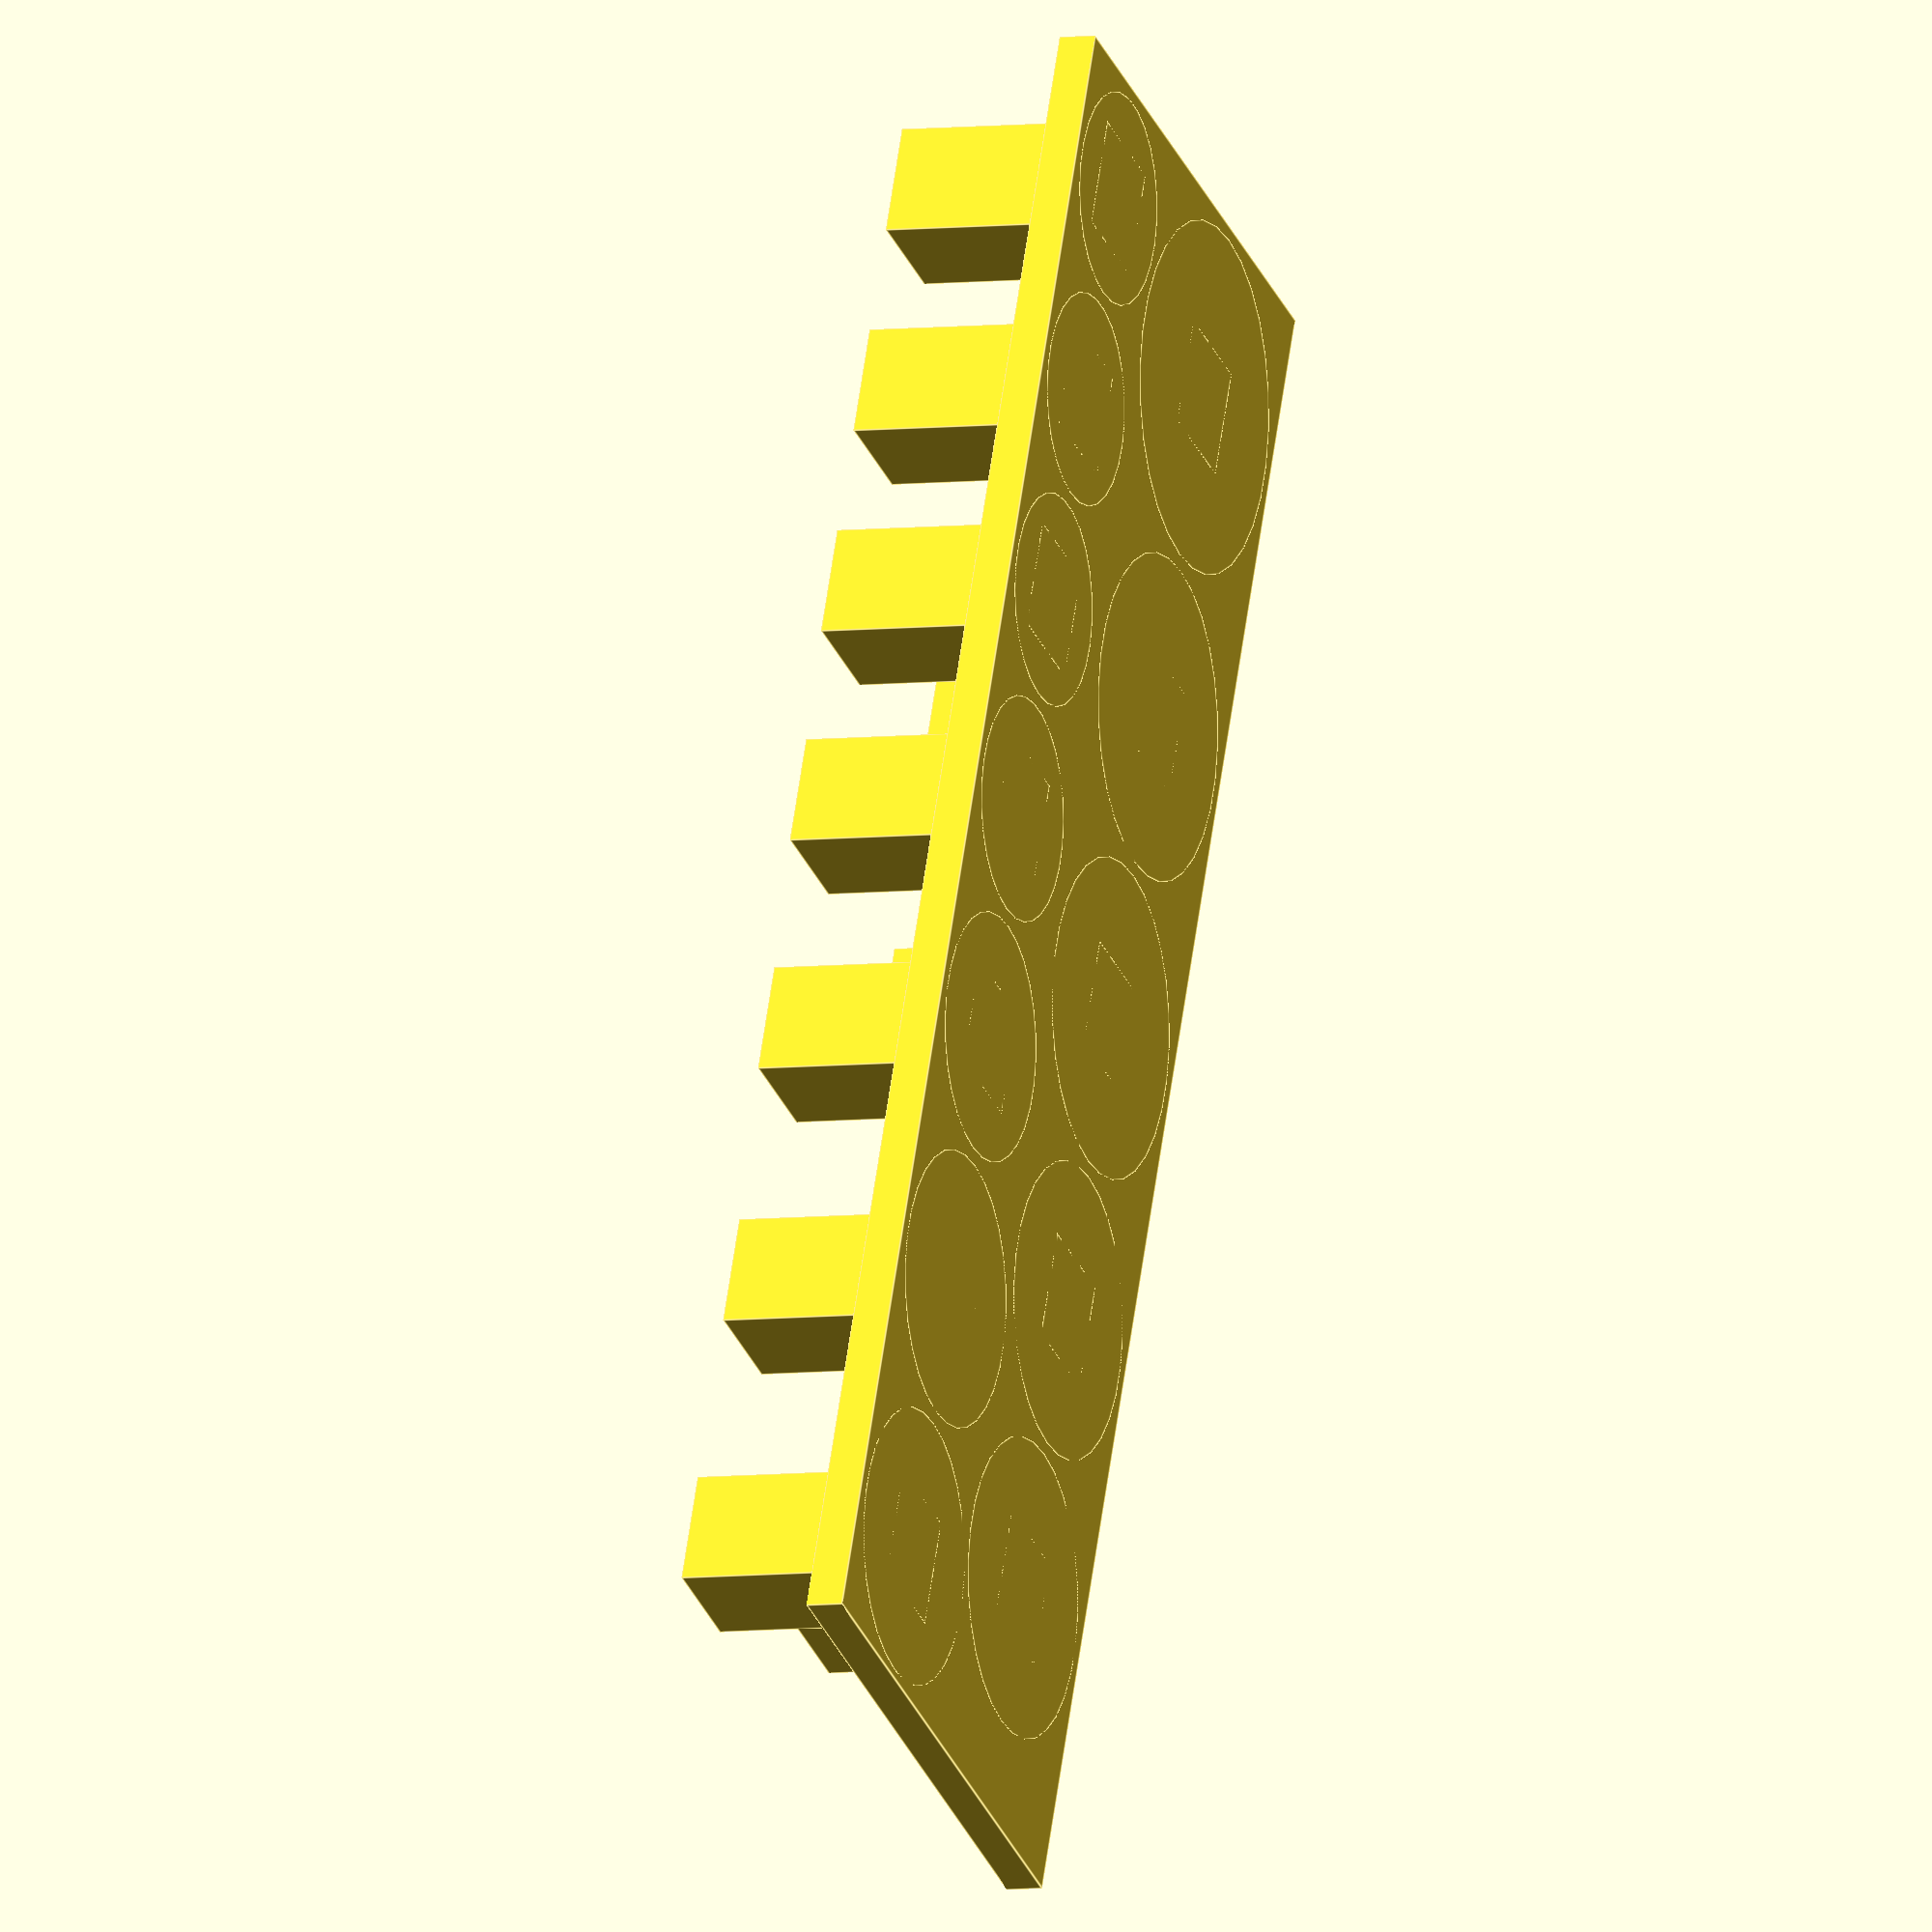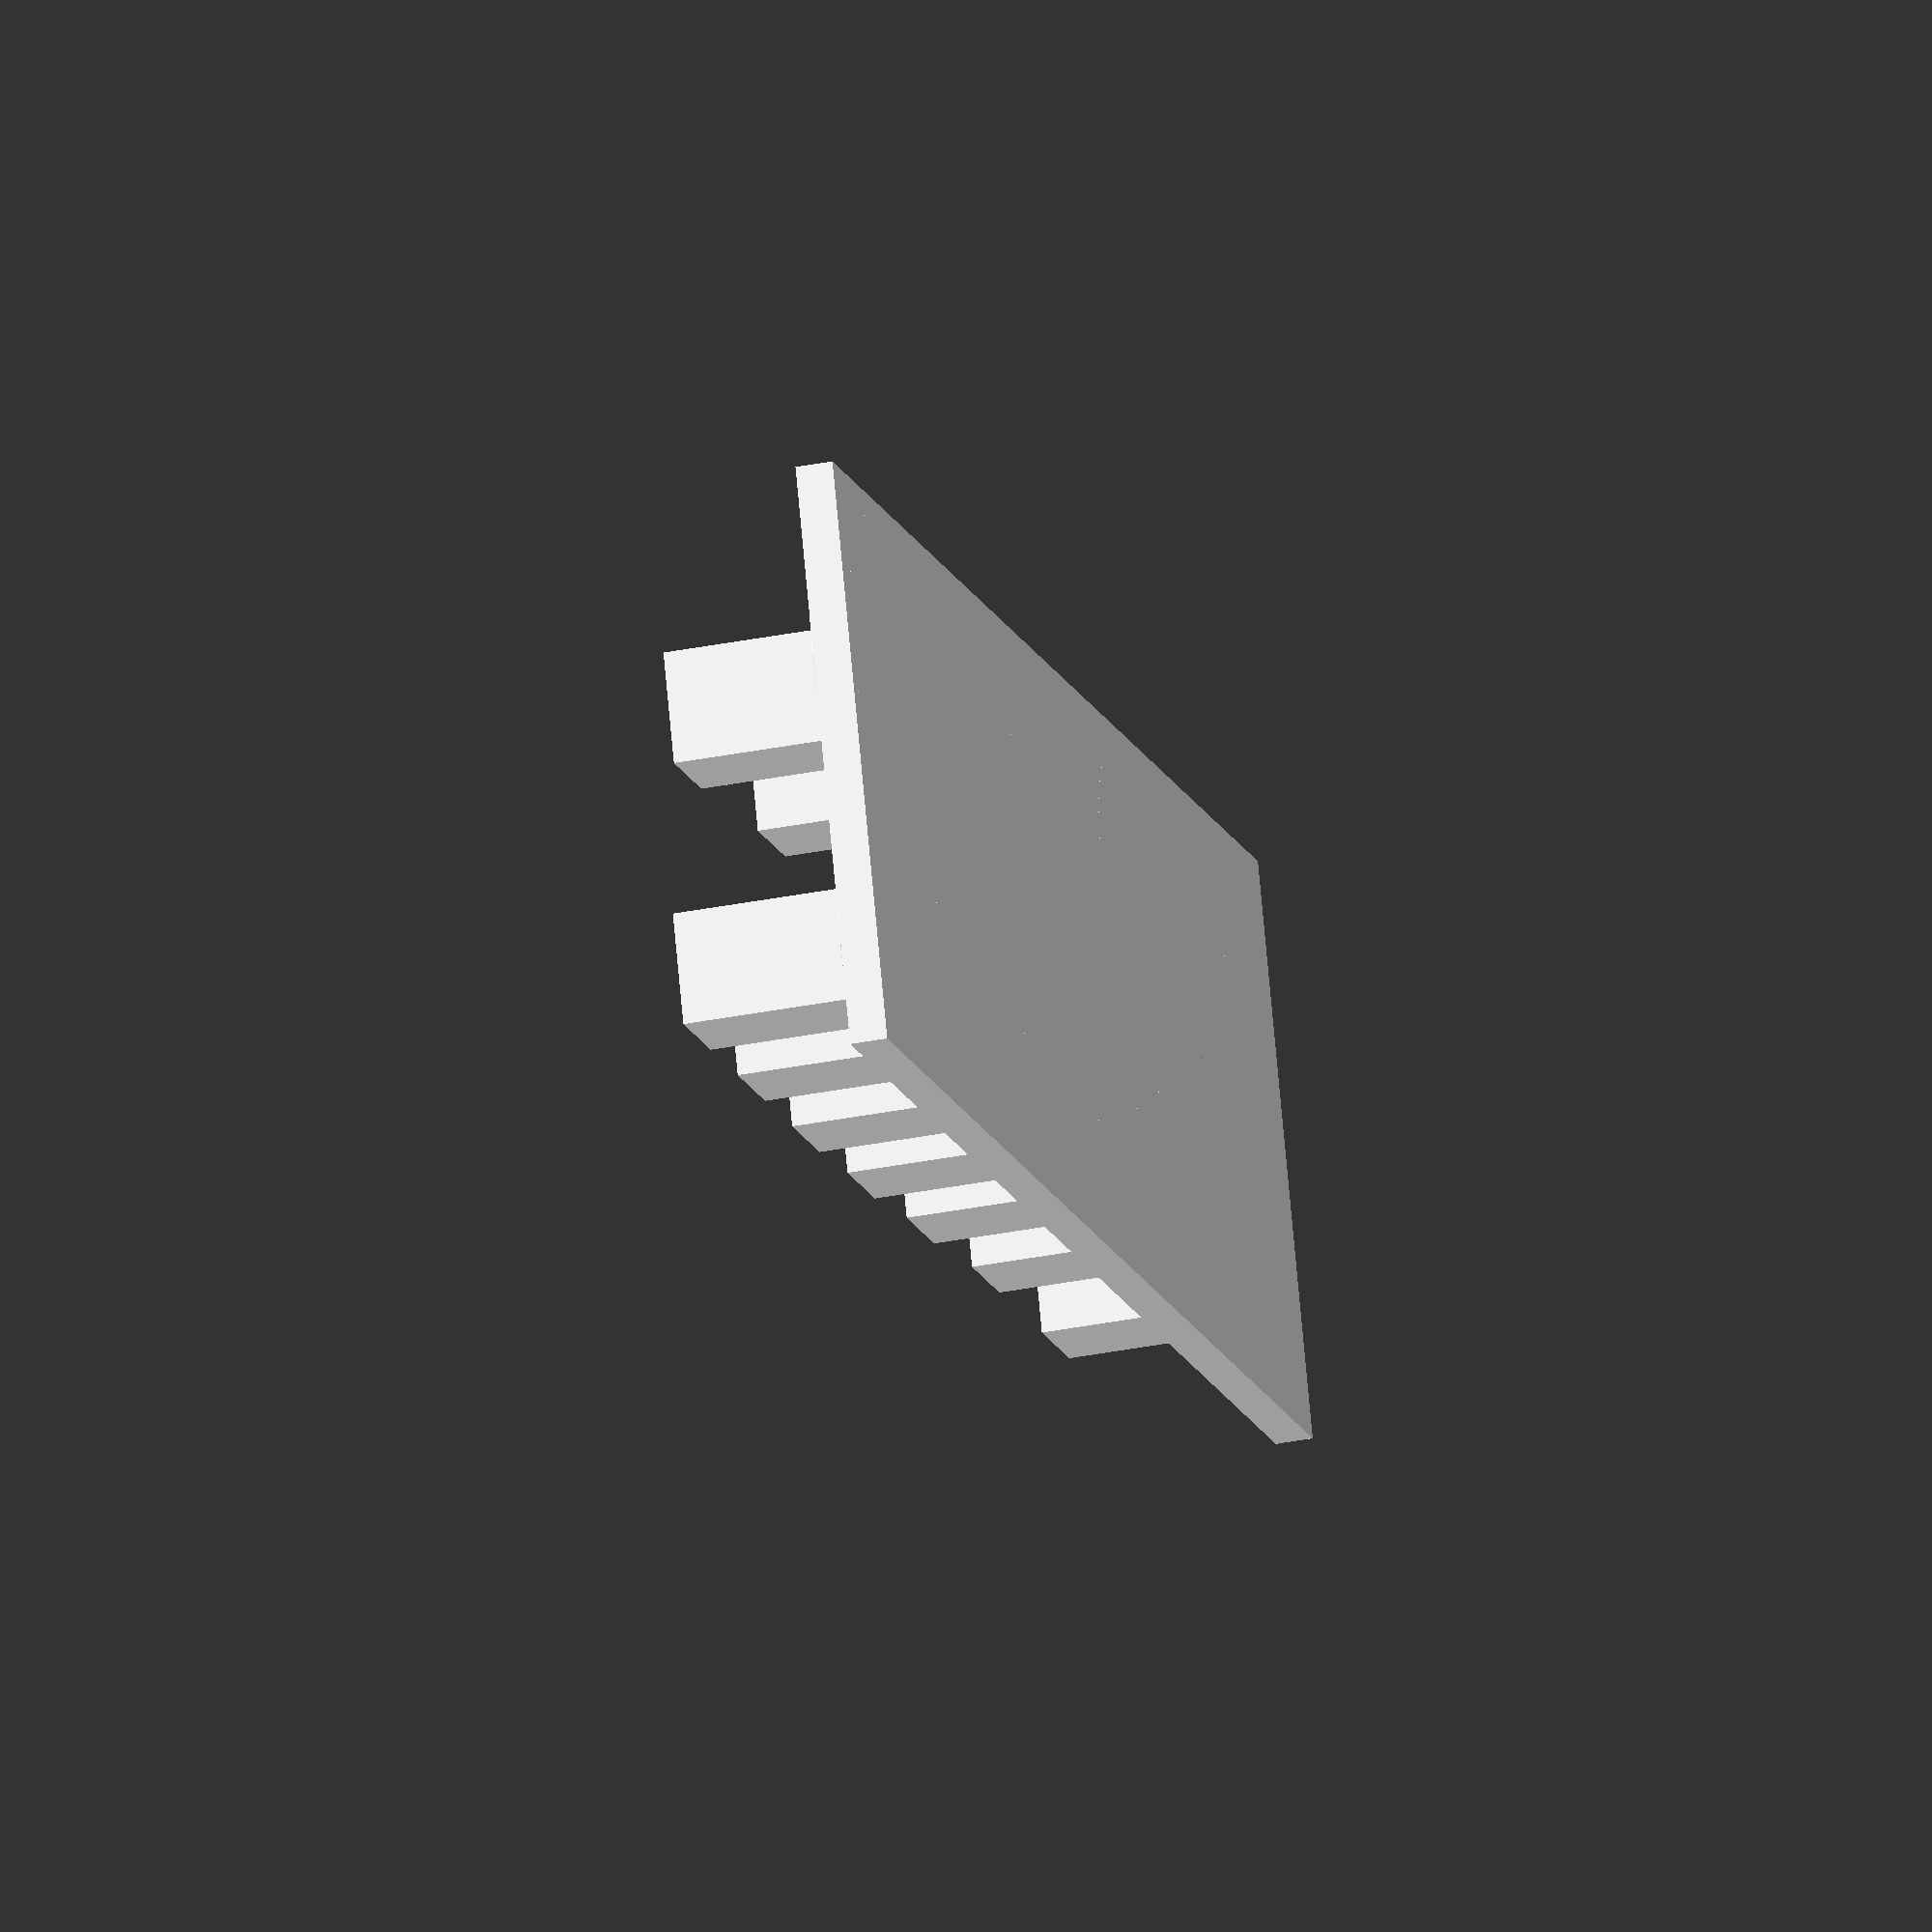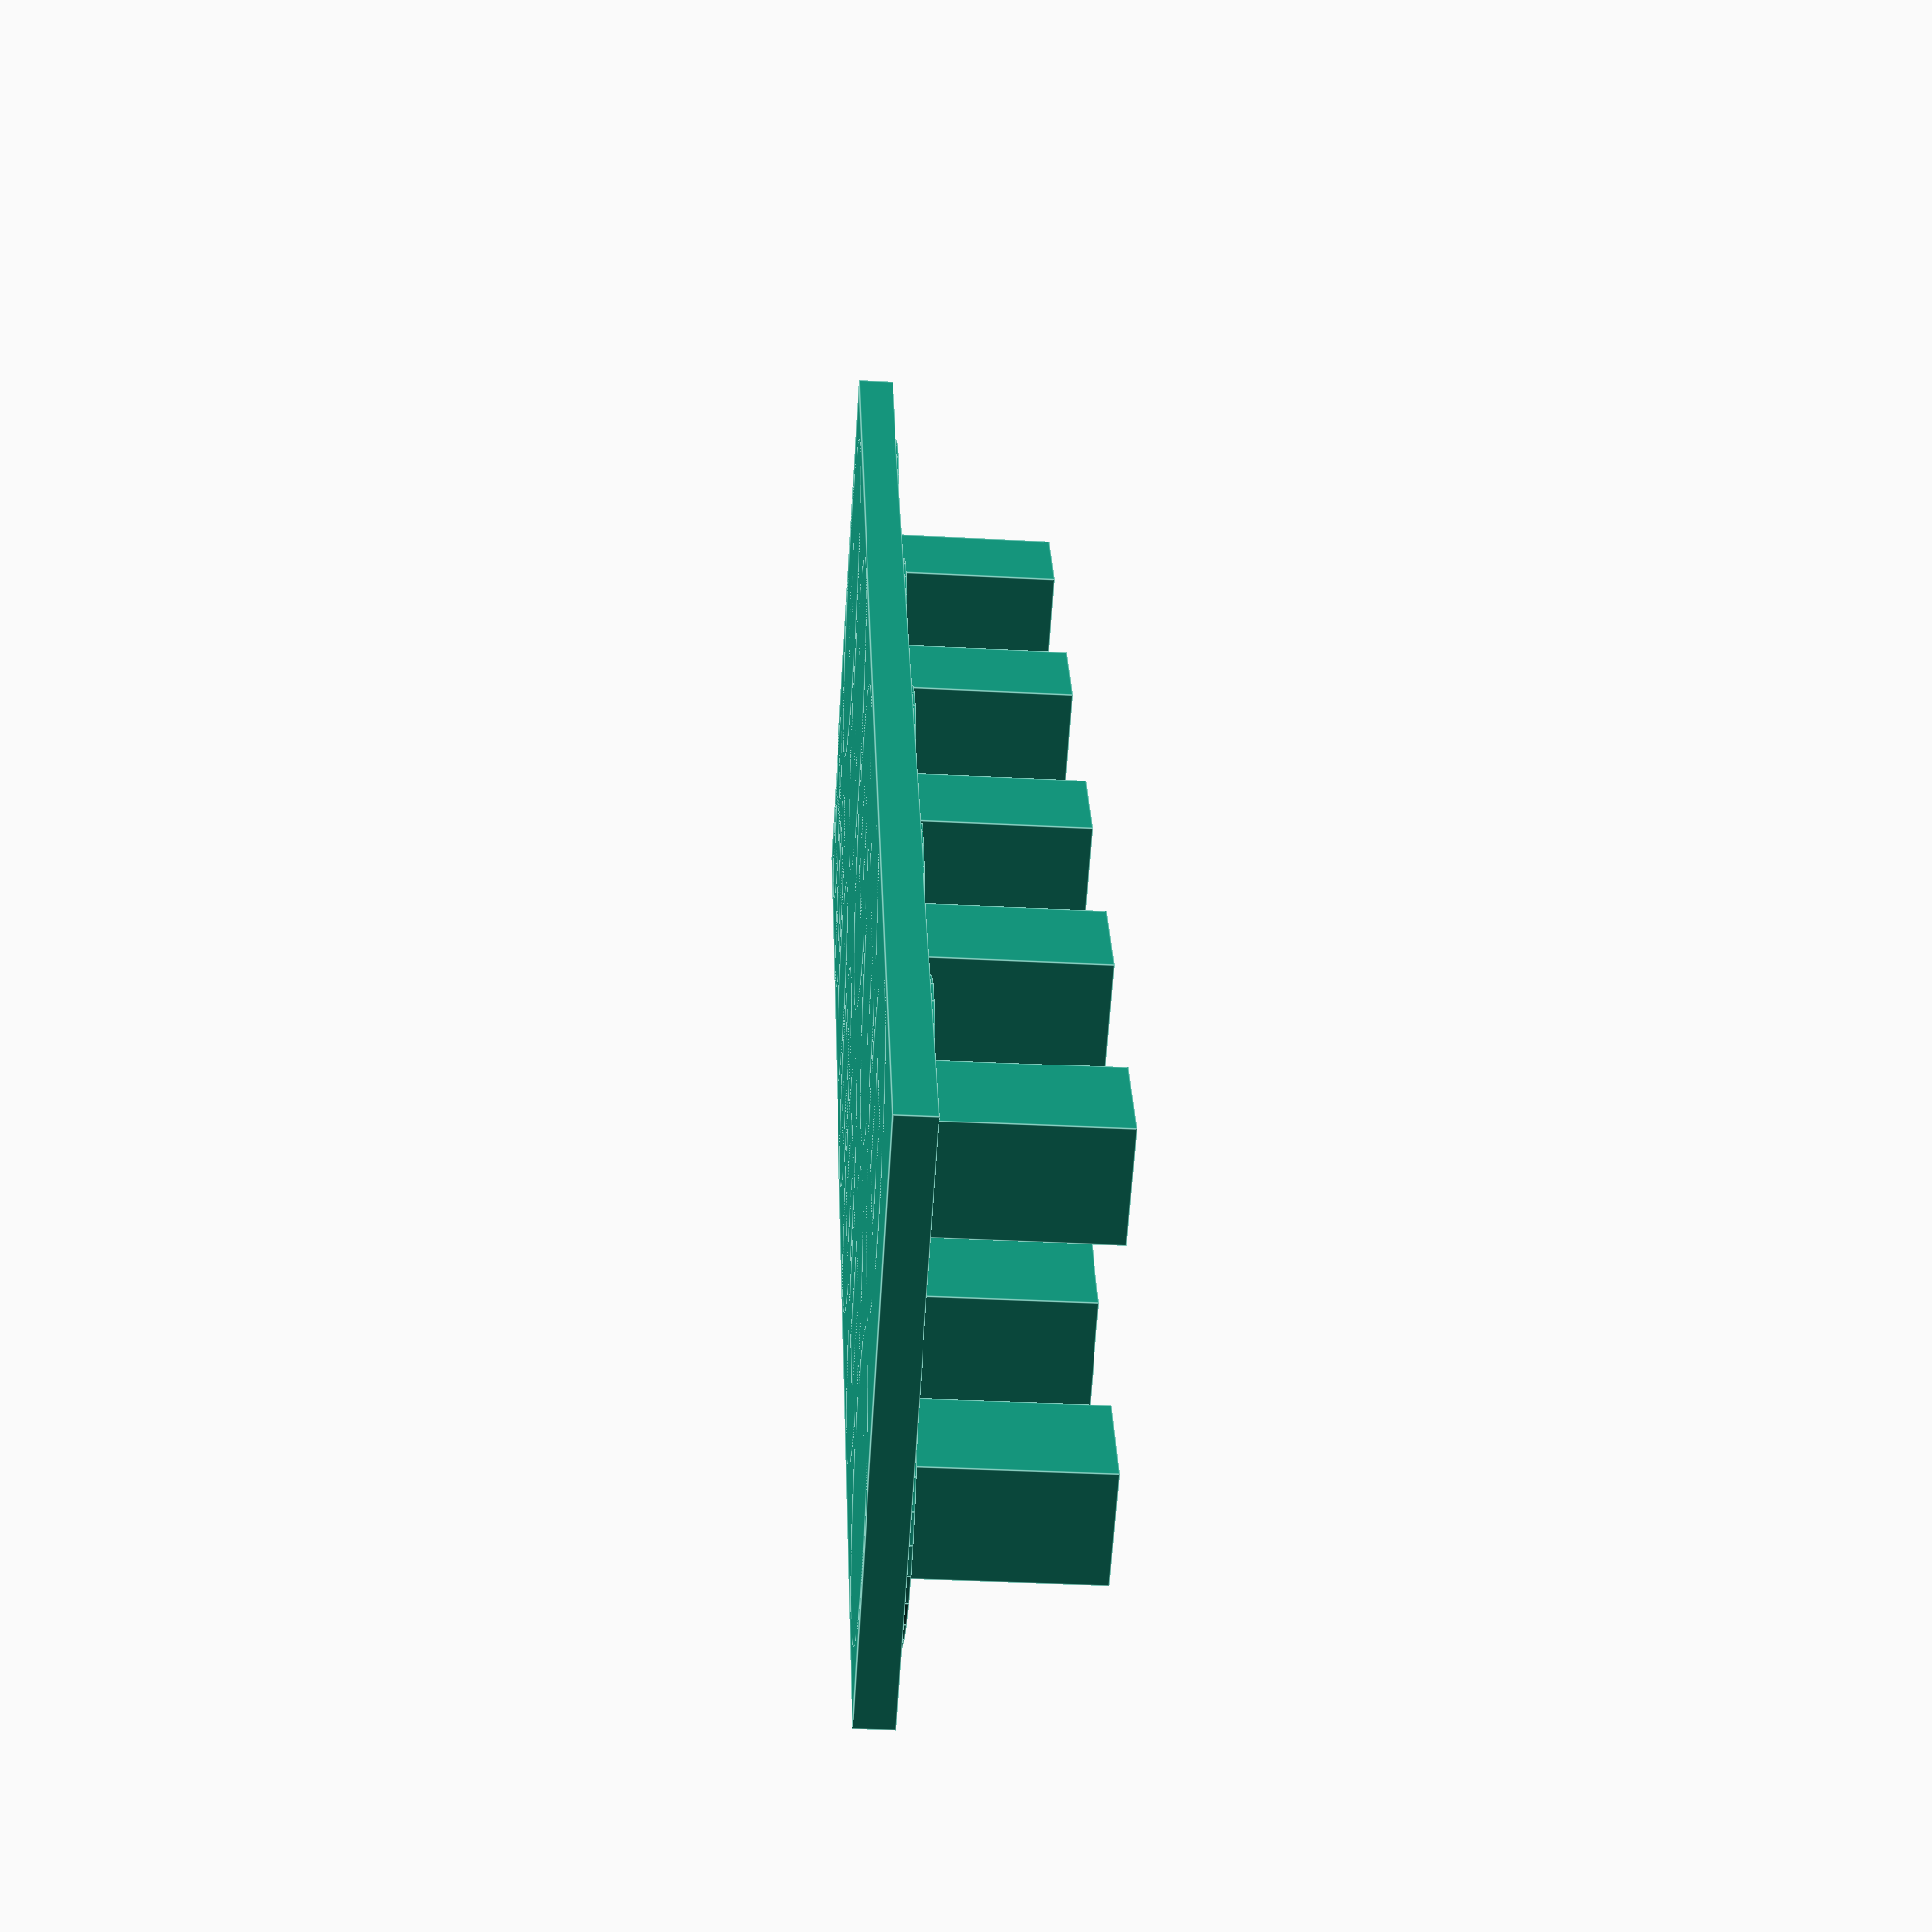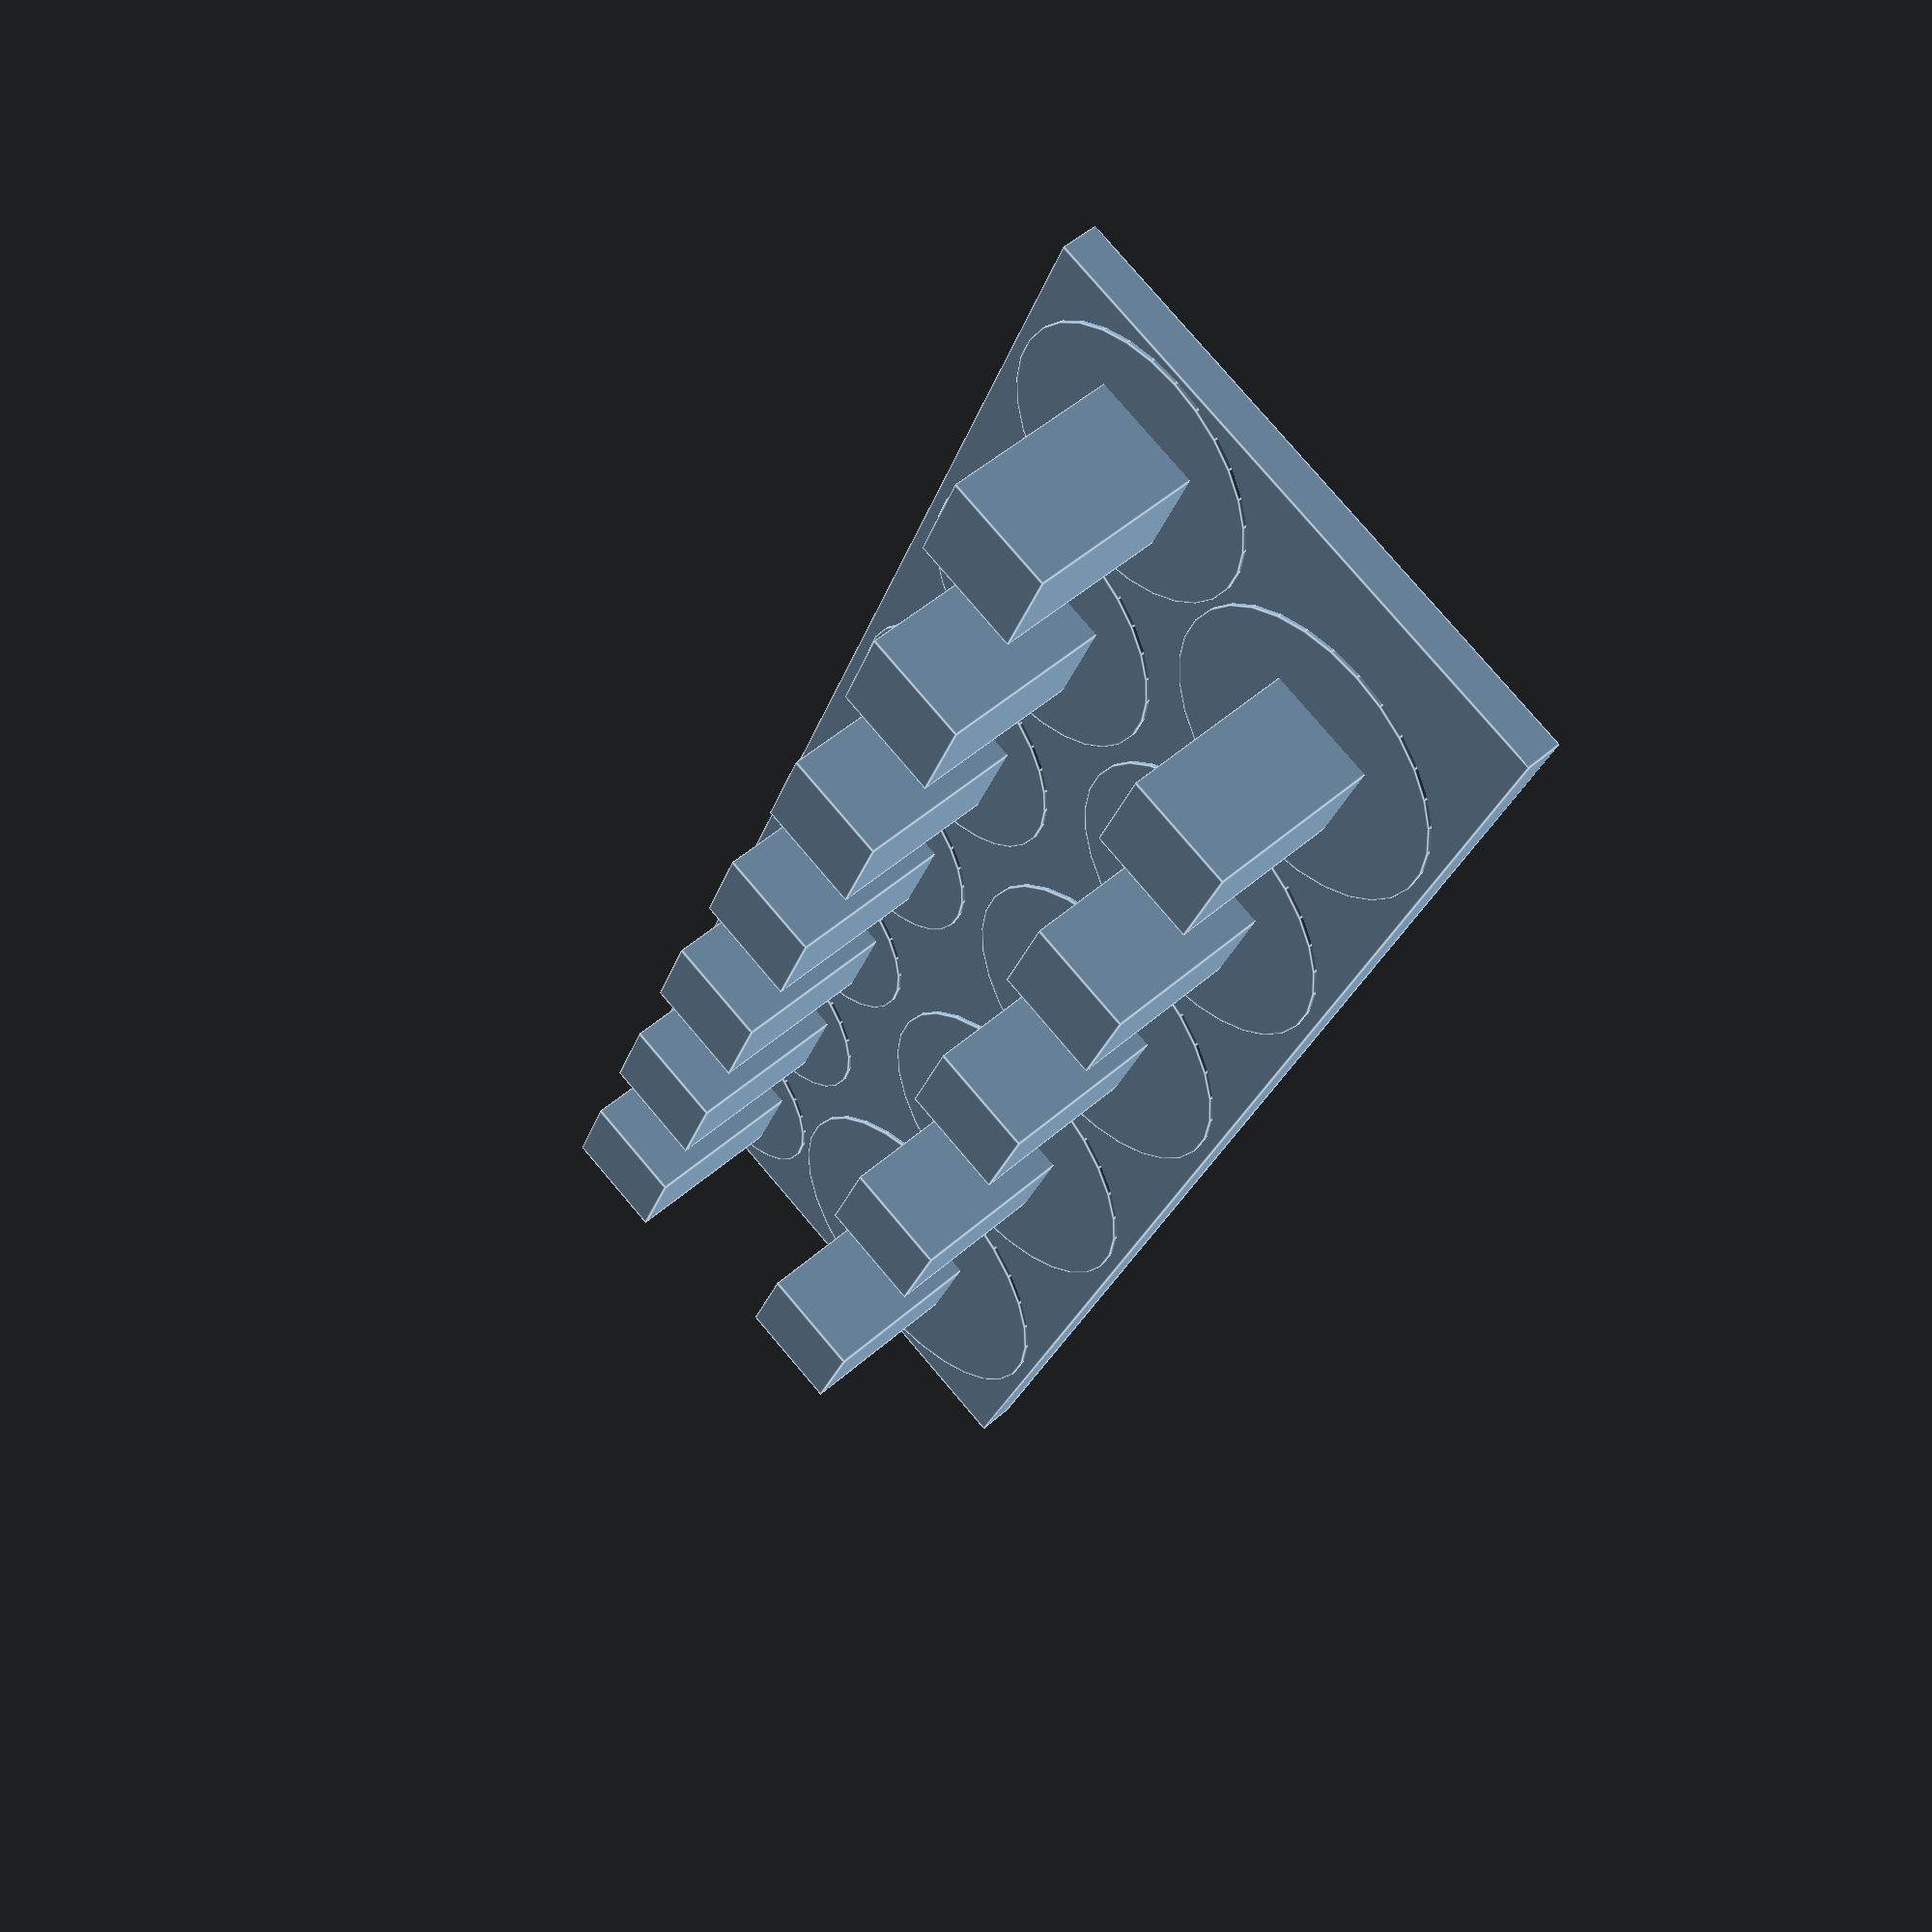
<openscad>
//translate([-140/2, -45/2, 0])
pad_w = 140;
pad_d = 47;
pad_h = 3;
cube([pad_w, pad_d, pad_h]);

module peg(x, y, d)
{
    w = 9;
    h = 17.3;
    translate([x - w/2, y - w/2, 0])
    {
        cube([w, w, h]);
    }
    translate([x, y, 0])
    cylinder(3.3, d/2, d/2);//just for checking
}
d21 = 28.0;
d19 = 26.0;
d19h = 25.5;
d18h = 23.7;
d17 = 23.9;
d16 = 22.0;
d15 = 22.0;
d14 = 19.8;
d13 = 17.9;
d12 = 16.9;
d11 = 16.9;
d10 = 16.9;

row1 = [d21, d19, d19h, d18h, d17];
row2 = [d10, d11, d12, d13, d14, d15, d16];
interspace = 1.0;
x_vals = [
    for (
        i = 0, accum = 0.0;
        i < len(row1);
        accum = accum + row1[i] + interspace, i = i + 1
    )
    accum
];

for ( i = [ 0 : len(row1) - 1] )
{
    d = row1[i];
    x = interspace + x_vals[i] + d / 2;
    echo(x, d);
    peg(x, d/2 + interspace, d);
}

x_vals2 = [
    for (
        i = 0, accum = 0.0;
        i < len(row2);
        accum = accum + row2[i] + interspace, i = i + 1
    )
    accum
];

for ( i = [ 0 : len(row2) - 1] )
{
    d = row2[i];
    x = interspace + x_vals2[i] + d / 2;
    echo(x, d);
    peg(x, pad_d - d/2 - interspace, d);
}


</openscad>
<views>
elev=5.8 azim=67.0 roll=111.3 proj=o view=edges
elev=215.0 azim=21.0 roll=75.2 proj=o view=solid
elev=215.3 azim=298.6 roll=274.2 proj=p view=edges
elev=129.7 azim=111.3 roll=133.9 proj=p view=edges
</views>
